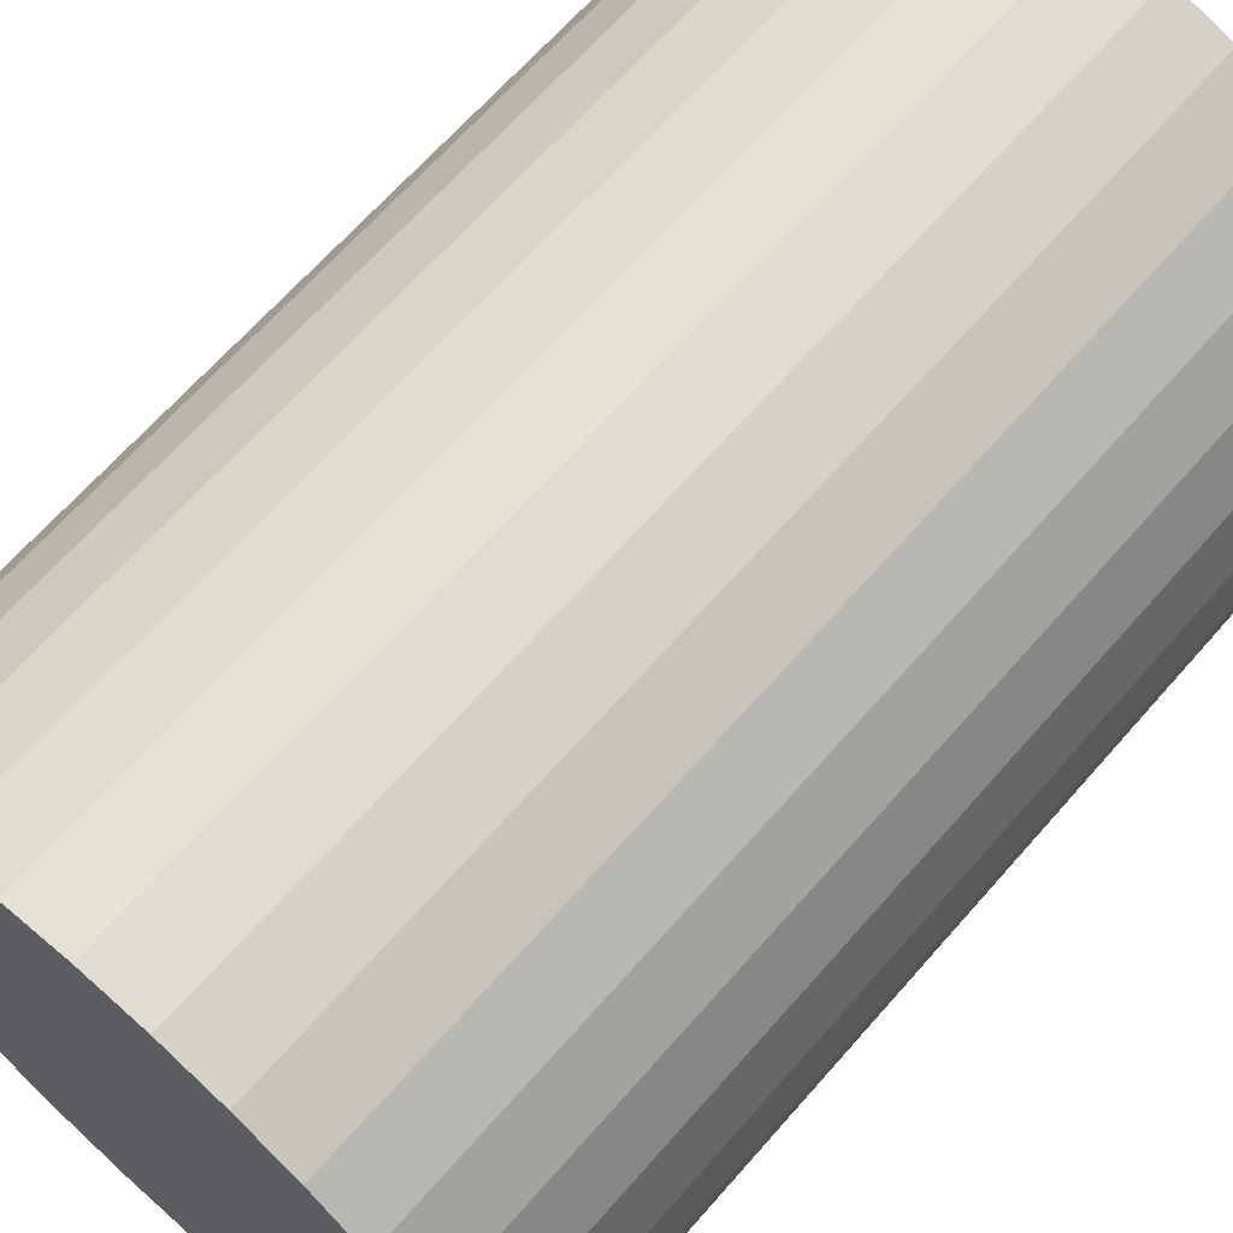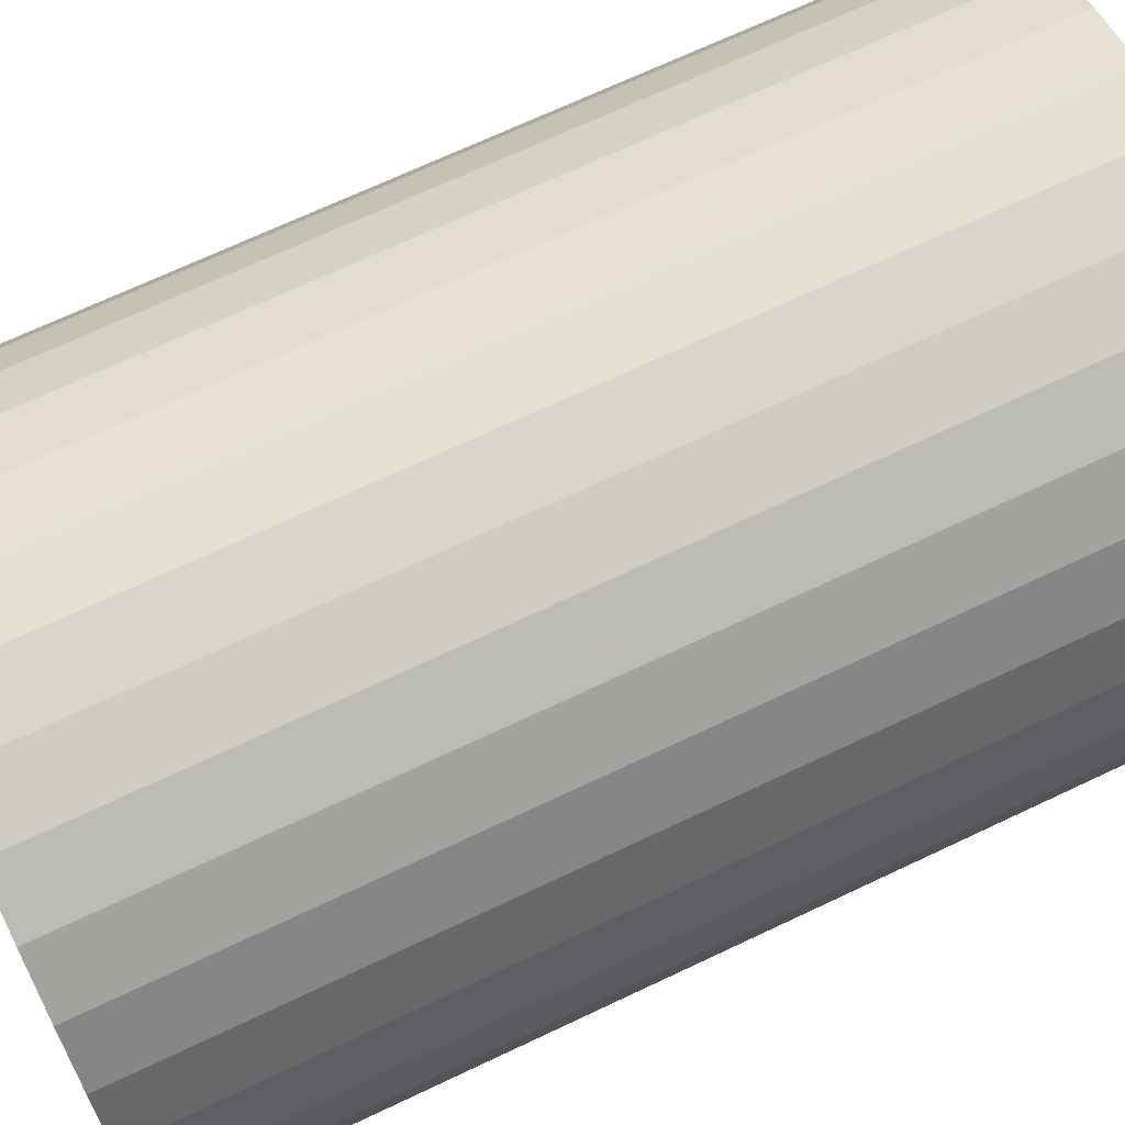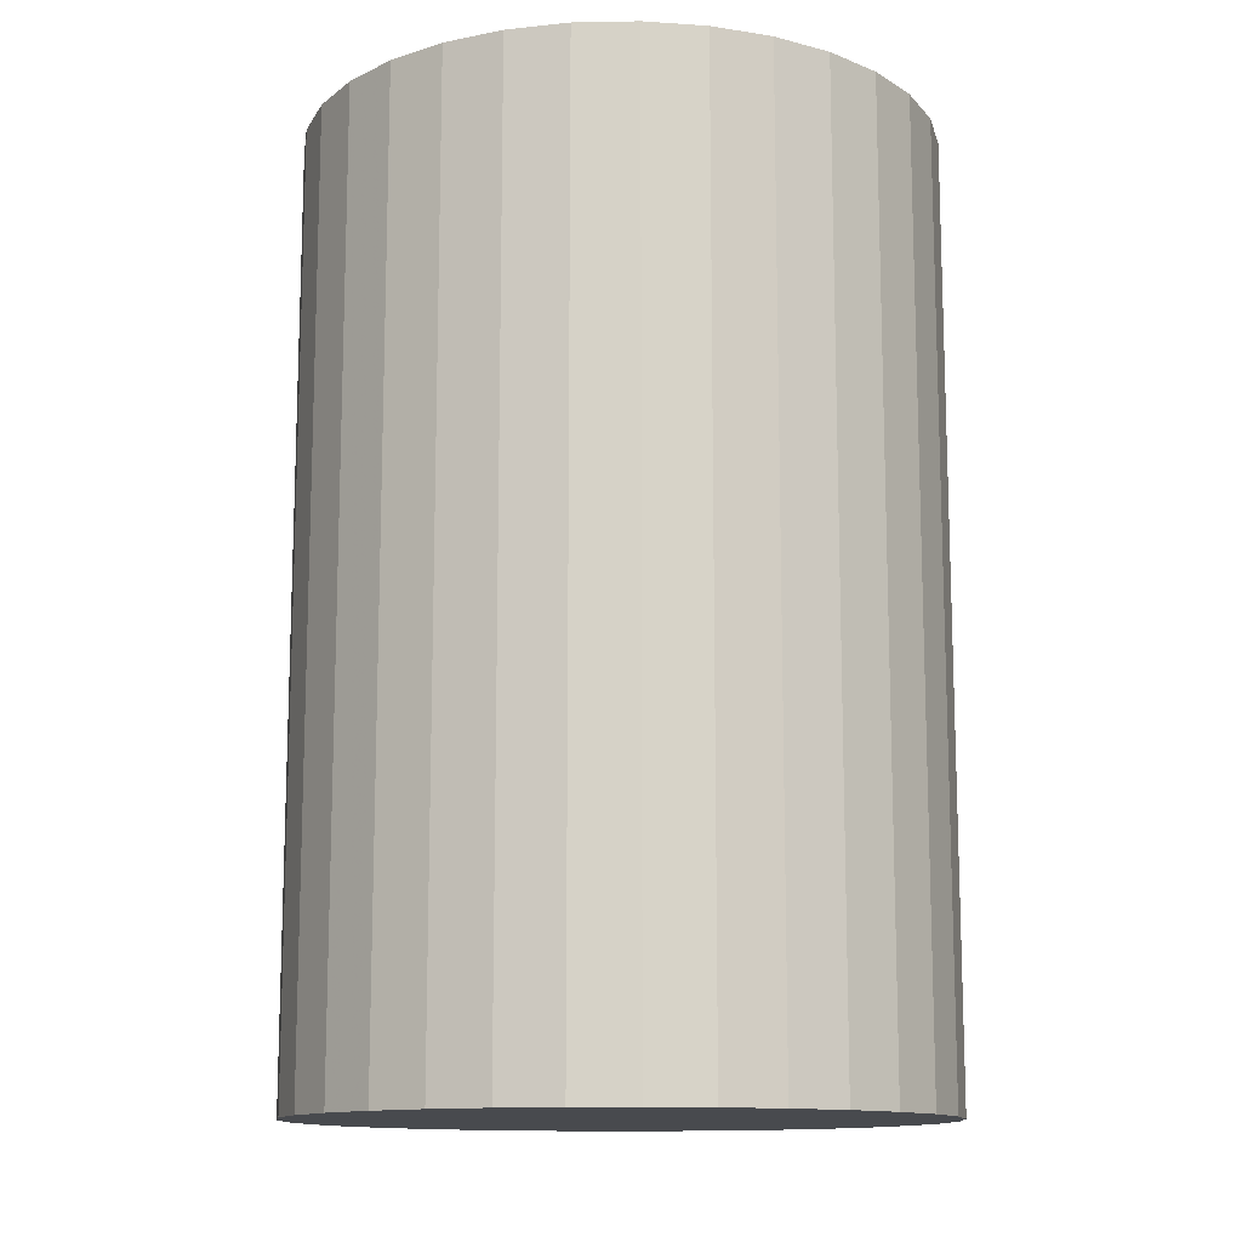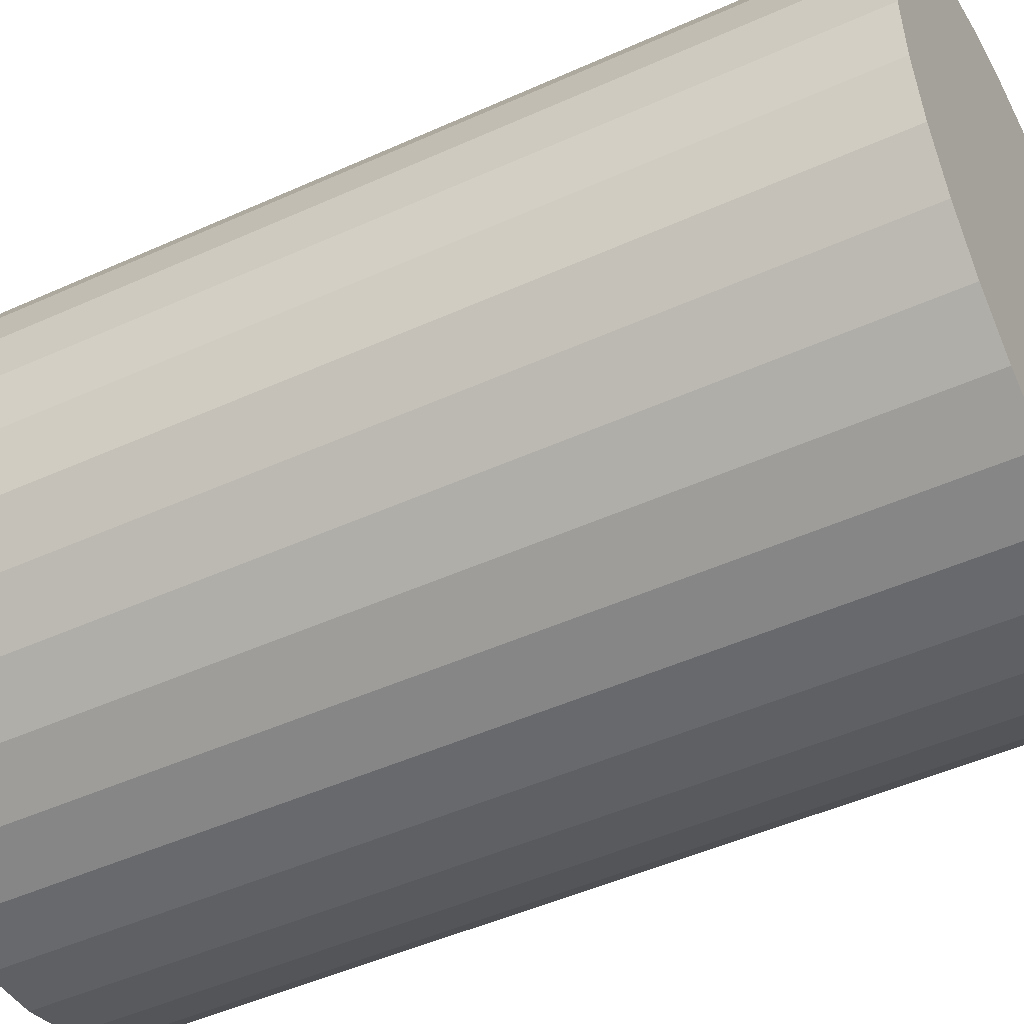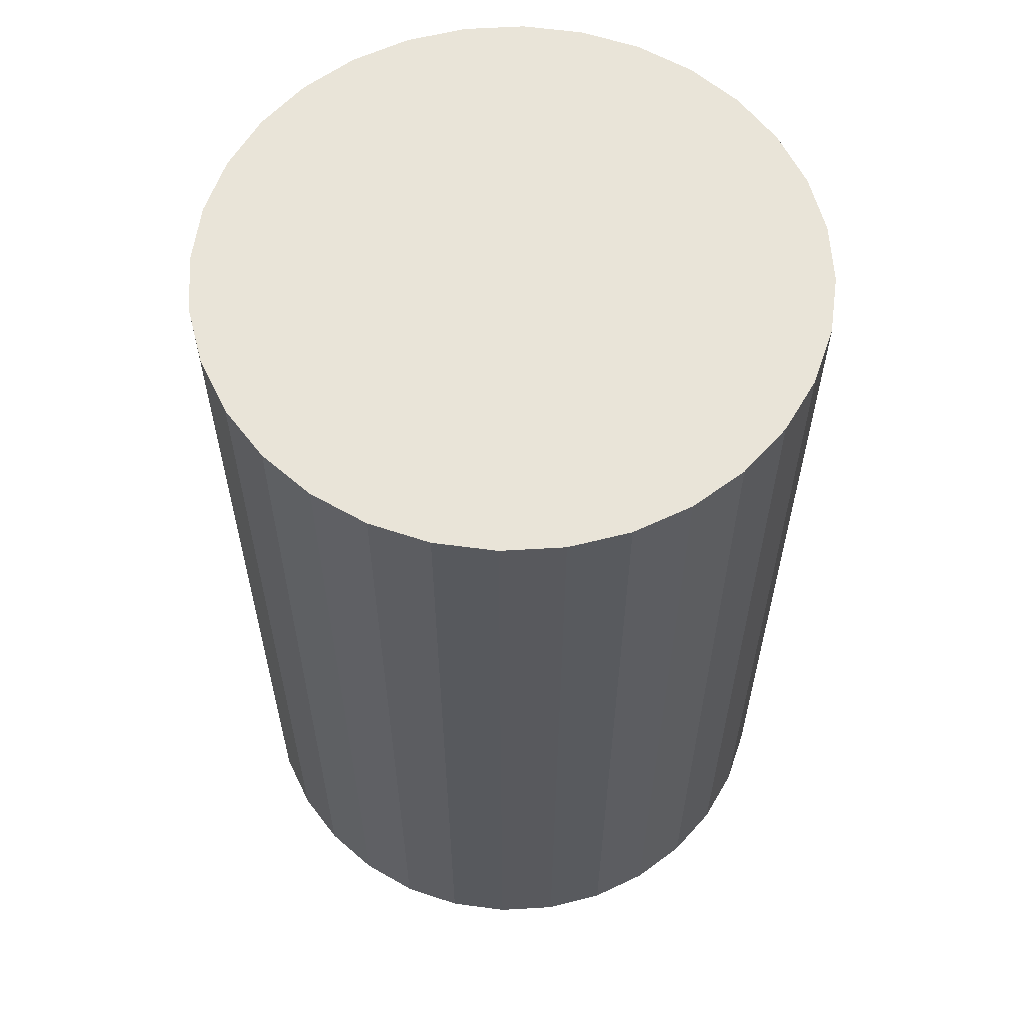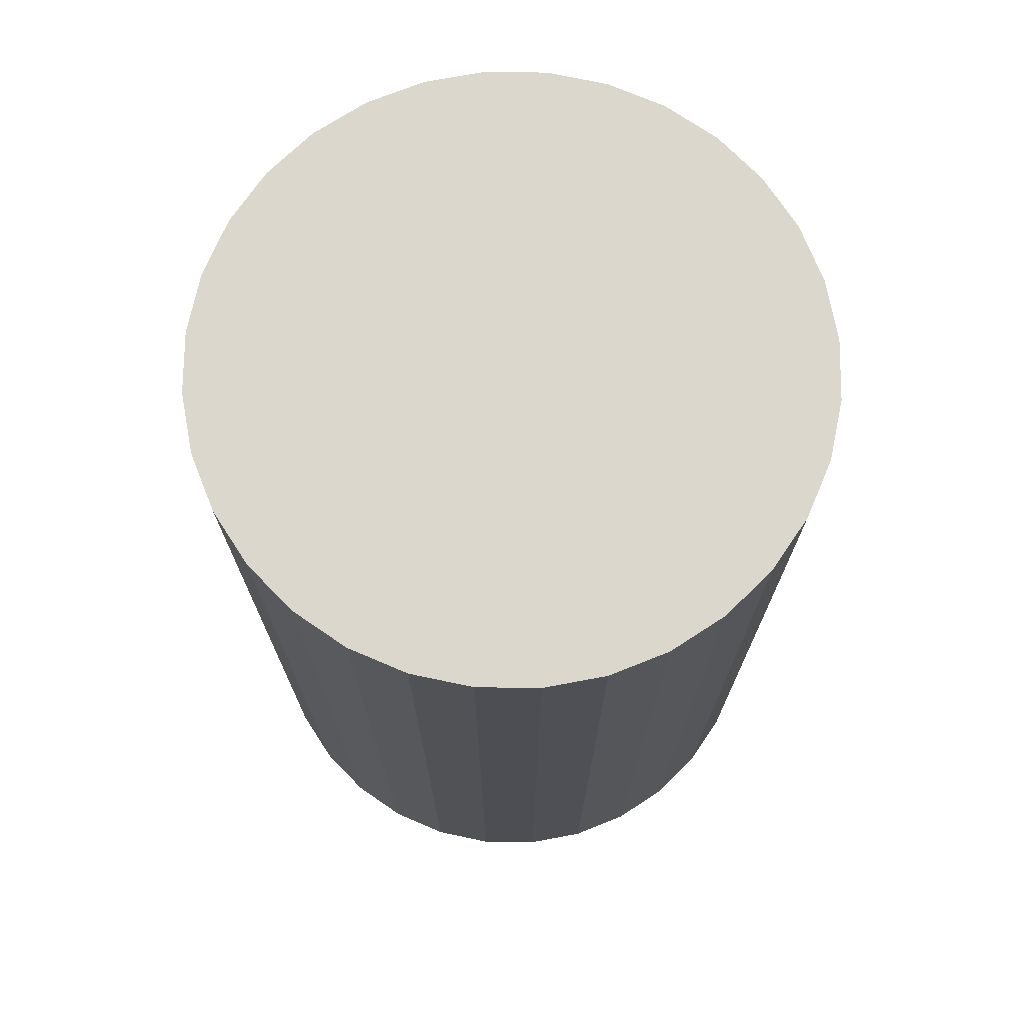
<metadata>
{"format":"obj","ext":"obj","renderer":"f3d","projection":"perspective","resolution":1024,"background":"white","views":[{"elev":66.3,"azim":41.2,"up":"+Y"},{"elev":69.9,"azim":64.7,"up":"+Y"},{"elev":-12.8,"azim":-14.4,"up":"+Z"},{"elev":-48.1,"azim":-63.1,"up":"+Y"},{"elev":59.8,"azim":114.7,"up":"+Z"},{"elev":72.8,"azim":73.8,"up":"+Z"}]}
</metadata>
<code>
v 0 0 -0.04788
v 0.03201 0 -0.04788
v 0.03201 0 0.04788
v 0 0 0.04788
v 0.03139 0.006245 -0.04788
v 0.03139 0.006245 0.04788
v 0.02957 0.01225 -0.04788
v 0.02957 0.01225 0.04788
v 0.02661 0.01778 -0.04788
v 0.02661 0.01778 0.04788
v 0.02263 0.02263 -0.04788
v 0.02263 0.02263 0.04788
v 0.01778 0.02661 -0.04788
v 0.01778 0.02661 0.04788
v 0.01225 0.02957 -0.04788
v 0.01225 0.02957 0.04788
v 0.006245 0.03139 -0.04788
v 0.006245 0.03139 0.04788
v 0 0.03201 -0.04788
v 0 0.03201 0.04788
v -0.006245 0.03139 -0.04788
v -0.006245 0.03139 0.04788
v -0.01225 0.02957 -0.04788
v -0.01225 0.02957 0.04788
v -0.01778 0.02661 -0.04788
v -0.01778 0.02661 0.04788
v -0.02263 0.02263 -0.04788
v -0.02263 0.02263 0.04788
v -0.02661 0.01778 -0.04788
v -0.02661 0.01778 0.04788
v -0.02957 0.01225 -0.04788
v -0.02957 0.01225 0.04788
v -0.03139 0.006245 -0.04788
v -0.03139 0.006245 0.04788
v -0.03201 0 -0.04788
v -0.03201 0 0.04788
v -0.03139 -0.006245 -0.04788
v -0.03139 -0.006245 0.04788
v -0.02957 -0.01225 -0.04788
v -0.02957 -0.01225 0.04788
v -0.02661 -0.01778 -0.04788
v -0.02661 -0.01778 0.04788
v -0.02263 -0.02263 -0.04788
v -0.02263 -0.02263 0.04788
v -0.01778 -0.02661 -0.04788
v -0.01778 -0.02661 0.04788
v -0.01225 -0.02957 -0.04788
v -0.01225 -0.02957 0.04788
v -0.006245 -0.03139 -0.04788
v -0.006245 -0.03139 0.04788
v -0 -0.03201 -0.04788
v -0 -0.03201 0.04788
v 0.006245 -0.03139 -0.04788
v 0.006245 -0.03139 0.04788
v 0.01225 -0.02957 -0.04788
v 0.01225 -0.02957 0.04788
v 0.01778 -0.02661 -0.04788
v 0.01778 -0.02661 0.04788
v 0.02263 -0.02263 -0.04788
v 0.02263 -0.02263 0.04788
v 0.02661 -0.01778 -0.04788
v 0.02661 -0.01778 0.04788
v 0.02957 -0.01225 -0.04788
v 0.02957 -0.01225 0.04788
v 0.03139 -0.006245 -0.04788
v 0.03139 -0.006245 0.04788
f 2 1 5
f 2 5 3
f 3 5 6
f 3 6 4
f 5 1 7
f 5 7 6
f 6 7 8
f 6 8 4
f 7 1 9
f 7 9 8
f 8 9 10
f 8 10 4
f 9 1 11
f 9 11 10
f 10 11 12
f 10 12 4
f 11 1 13
f 11 13 12
f 12 13 14
f 12 14 4
f 13 1 15
f 13 15 14
f 14 15 16
f 14 16 4
f 15 1 17
f 15 17 16
f 16 17 18
f 16 18 4
f 17 1 19
f 17 19 18
f 18 19 20
f 18 20 4
f 19 1 21
f 19 21 20
f 20 21 22
f 20 22 4
f 21 1 23
f 21 23 22
f 22 23 24
f 22 24 4
f 23 1 25
f 23 25 24
f 24 25 26
f 24 26 4
f 25 1 27
f 25 27 26
f 26 27 28
f 26 28 4
f 27 1 29
f 27 29 28
f 28 29 30
f 28 30 4
f 29 1 31
f 29 31 30
f 30 31 32
f 30 32 4
f 31 1 33
f 31 33 32
f 32 33 34
f 32 34 4
f 33 1 35
f 33 35 34
f 34 35 36
f 34 36 4
f 35 1 37
f 35 37 36
f 36 37 38
f 36 38 4
f 37 1 39
f 37 39 38
f 38 39 40
f 38 40 4
f 39 1 41
f 39 41 40
f 40 41 42
f 40 42 4
f 41 1 43
f 41 43 42
f 42 43 44
f 42 44 4
f 43 1 45
f 43 45 44
f 44 45 46
f 44 46 4
f 45 1 47
f 45 47 46
f 46 47 48
f 46 48 4
f 47 1 49
f 47 49 48
f 48 49 50
f 48 50 4
f 49 1 51
f 49 51 50
f 50 51 52
f 50 52 4
f 51 1 53
f 51 53 52
f 52 53 54
f 52 54 4
f 53 1 55
f 53 55 54
f 54 55 56
f 54 56 4
f 55 1 57
f 55 57 56
f 56 57 58
f 56 58 4
f 57 1 59
f 57 59 58
f 58 59 60
f 58 60 4
f 59 1 61
f 59 61 60
f 60 61 62
f 60 62 4
f 61 1 63
f 61 63 62
f 62 63 64
f 62 64 4
f 63 1 65
f 63 65 64
f 64 65 66
f 64 66 4
f 65 1 2
f 65 2 66
f 66 2 3
f 66 3 4

</code>
